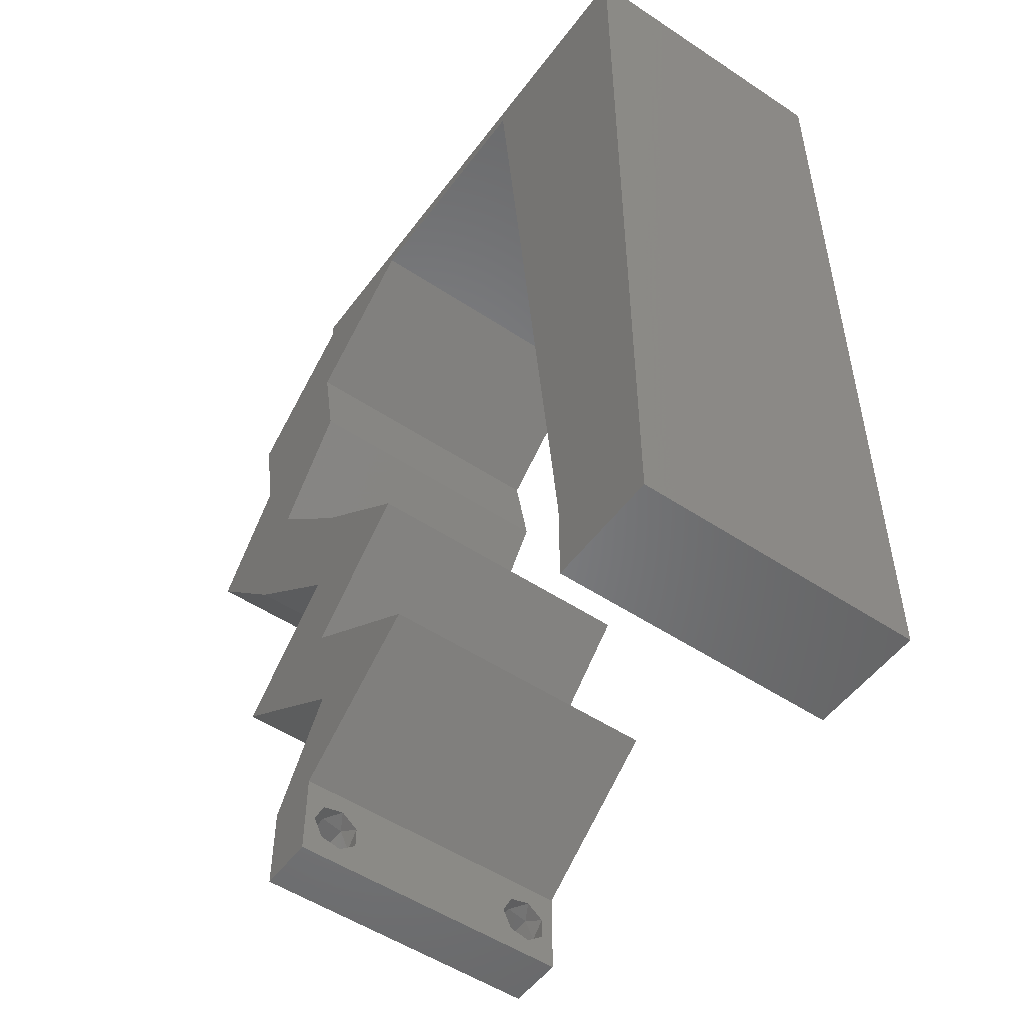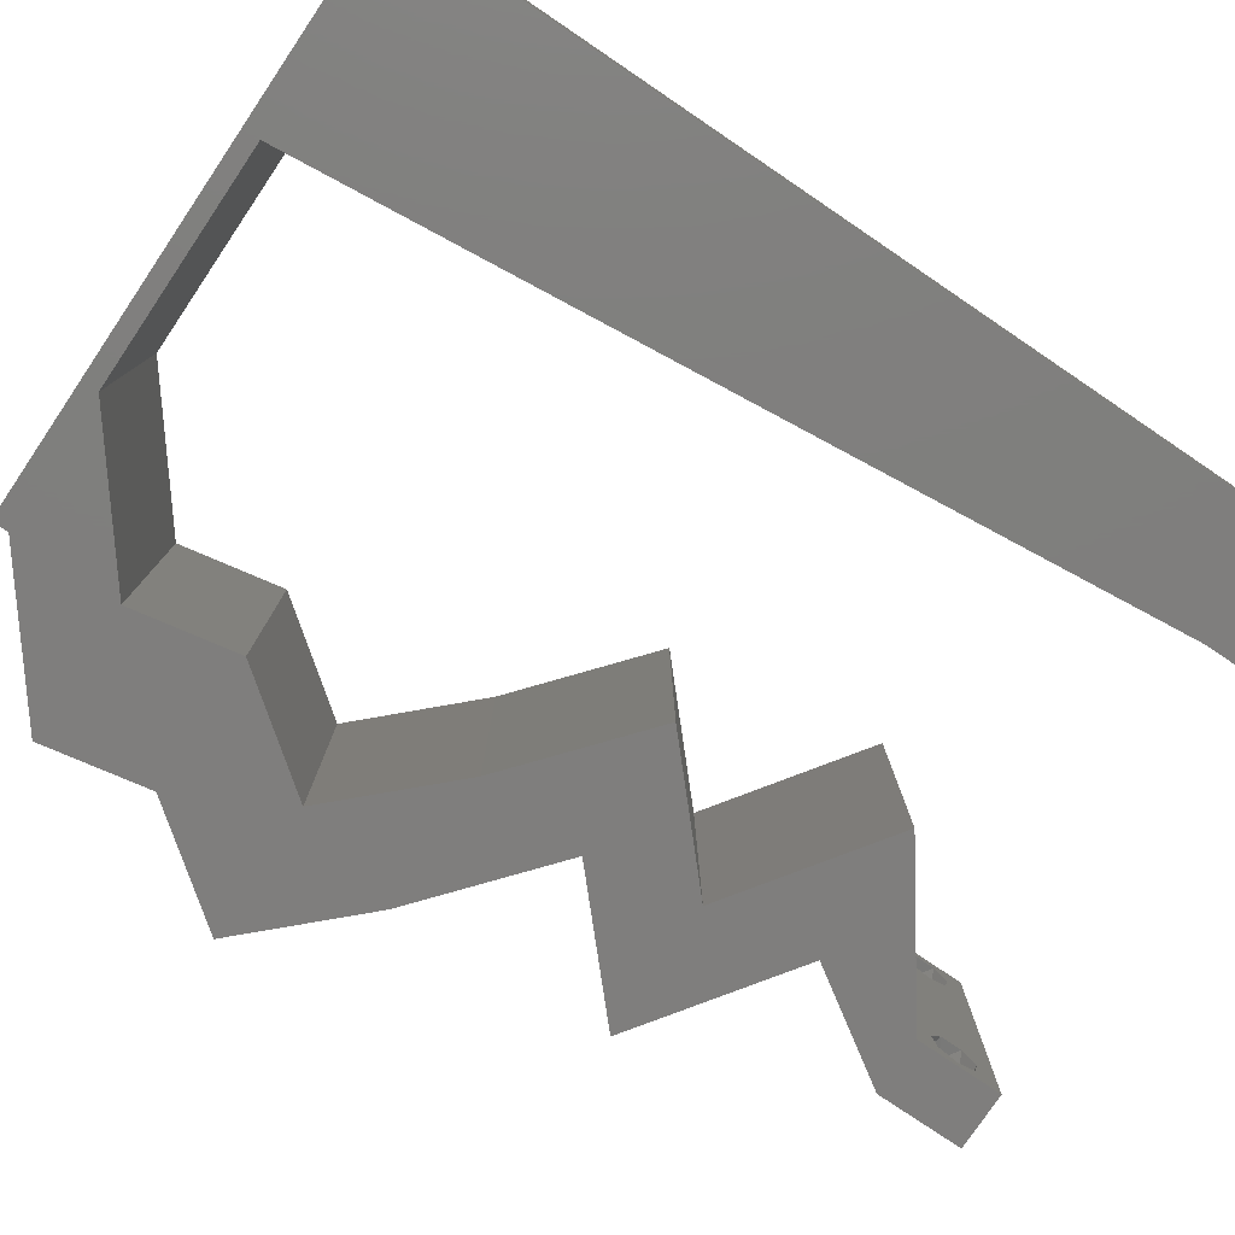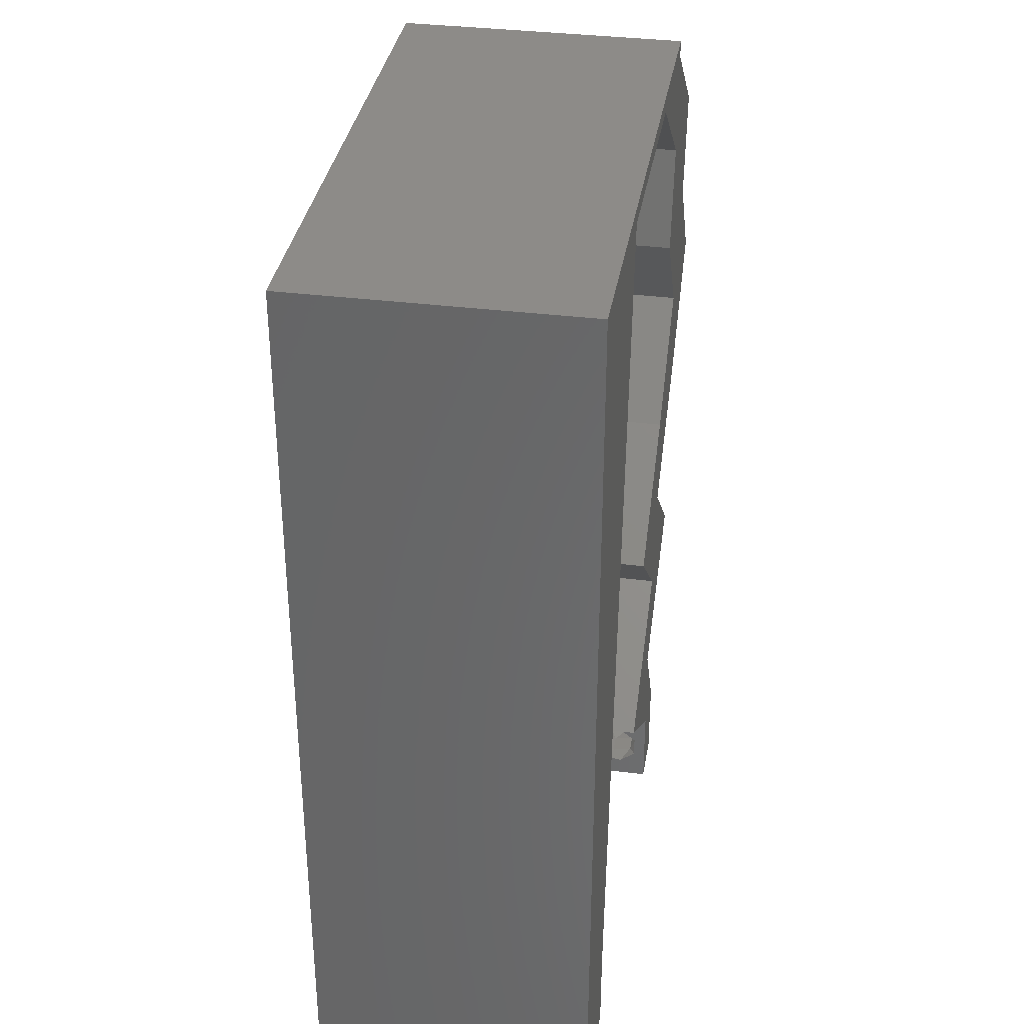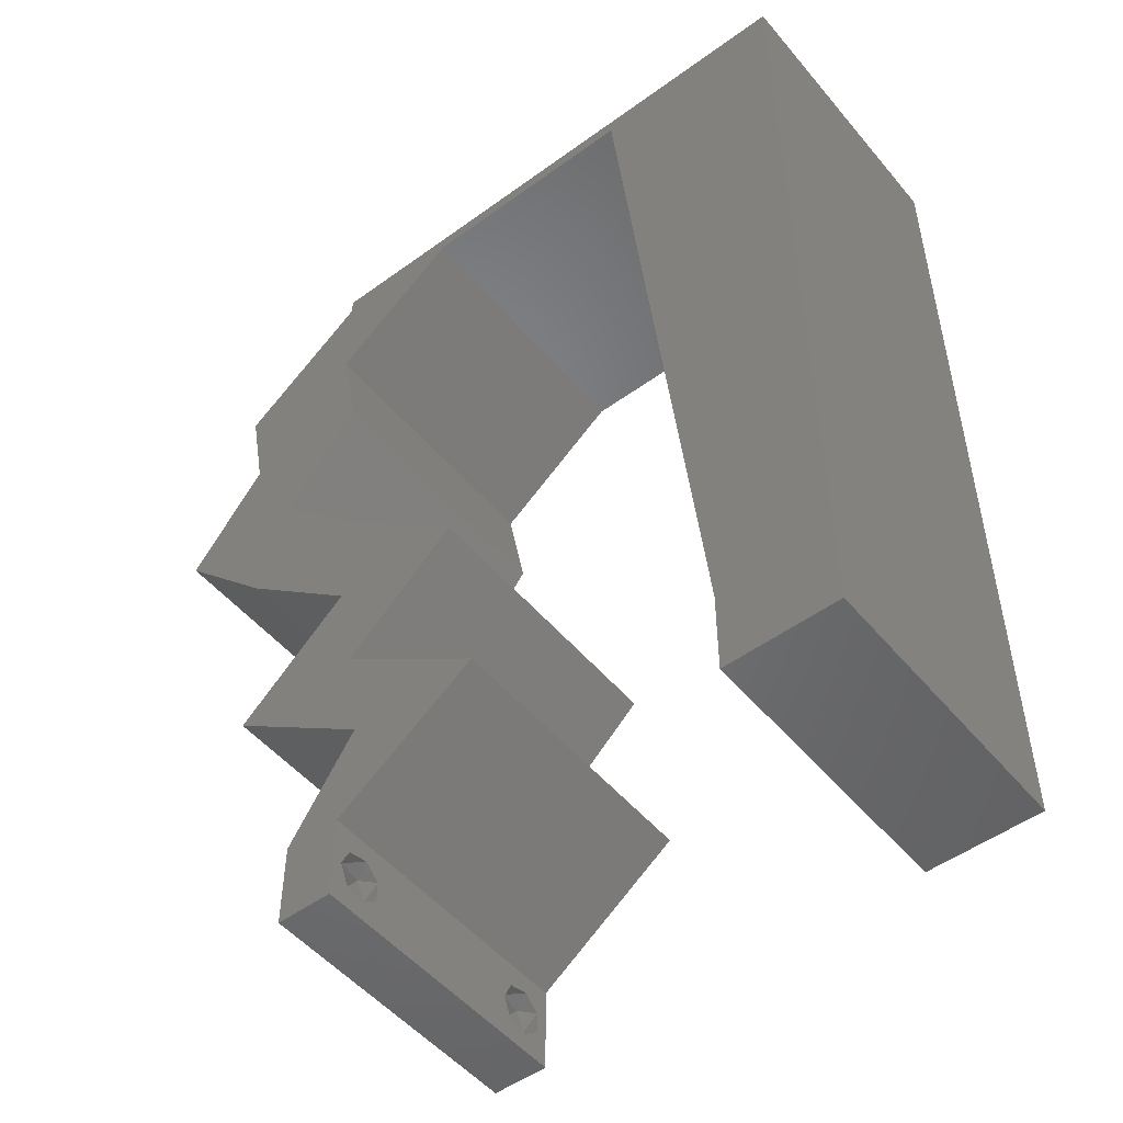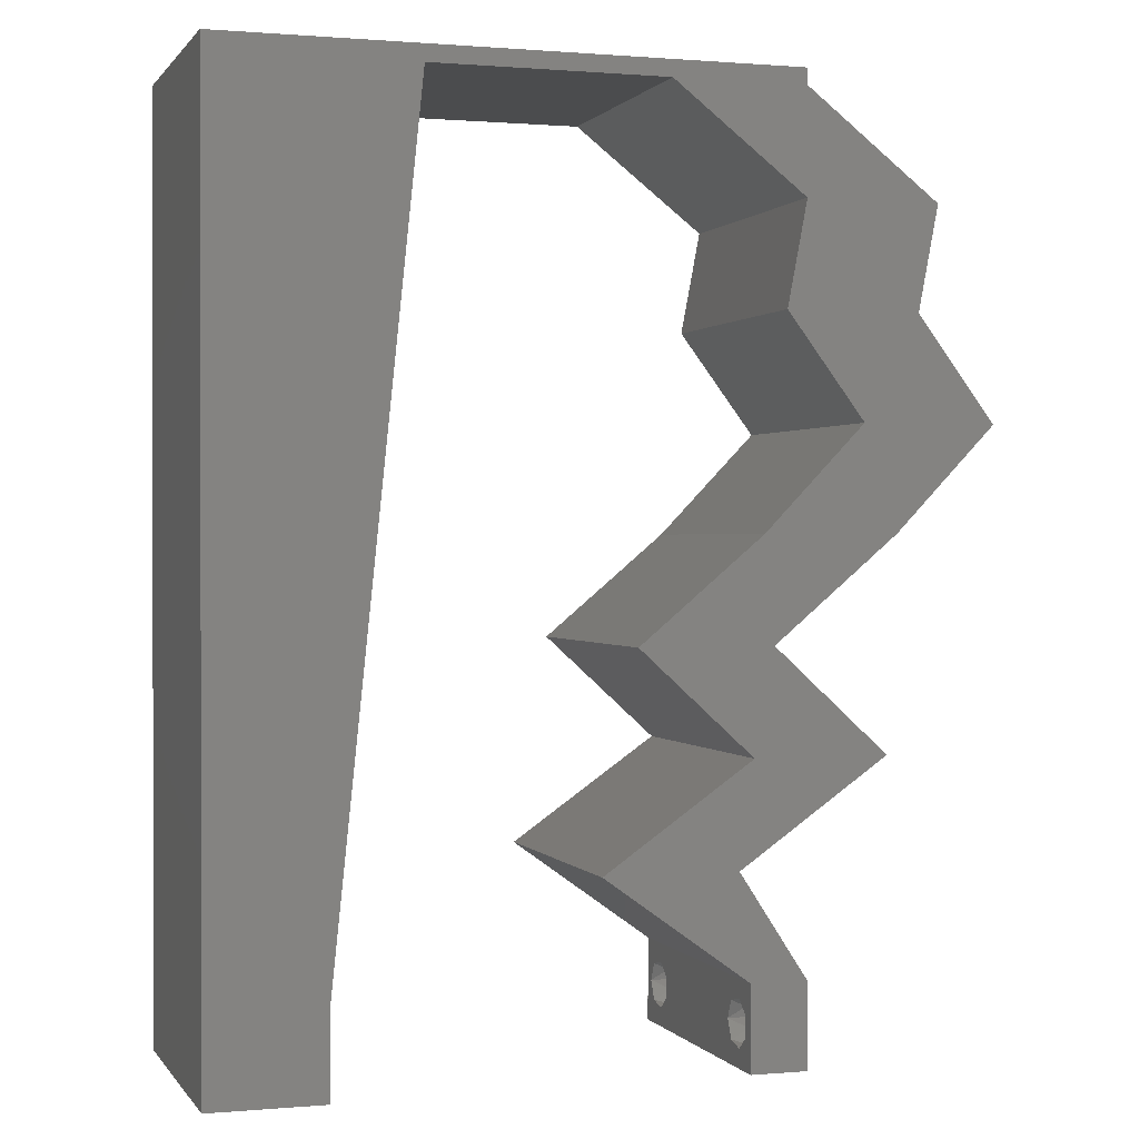
<metadata>
{"format":"stl","ext":"stl","renderer":"f3d","projection":"perspective","resolution":1024,"background":"white","views":[{"elev":-52.2,"azim":-125.6,"up":"+Y"},{"elev":-78.6,"azim":-124.0,"up":"+Z"},{"elev":35.0,"azim":-80.5,"up":"+Y"},{"elev":-50.8,"azim":-141.5,"up":"+Y"},{"elev":0.6,"azim":-17.8,"up":"+Y"}]}
</metadata>
<code>
# stl→obj: 238 verts, 480 faces
v 0.04 -0.003738 0.003932
v 0.04 0 0.01
v 0.04 -0.006 0.01
v 0.04 -0.003 0.0159
v 0.04 -0.004657 0.002778
v 0.04 -0.006 0
v 0.04 -0.004329 0.00134
v 0.04 -0.001671 0.00134
v 0.04 0 0
v 0.04 -0.001343 0.002778
v 0.04 -0.003 0.0007
v 0.04 -0.002262 0.01913
v 0.04 -0.001343 0.01798
v 0.04 0 0.02
v 0.04 -0.004657 0.01798
v 0.04 -0.003738 0.01913
v 0.04 -0.006 0.02
v 0.04 -0.001671 0.01654
v 0.04 -0.004329 0.01654
v 0.04 -0.002262 0.003932
v 0.036 -0.003738 0.003932
v 0.036 -0.006 0.01
v 0.036 0 0.01
v 0.036 -0.003 0.0159
v 0.036 -0.004329 0.00134
v 0.036 -0.006 0
v 0.036 -0.004657 0.002778
v 0.036 -0.001343 0.002778
v 0.036 0 0
v 0.036 -0.001671 0.00134
v 0.036 -0.003 0.0007
v 0.036 0 0.02
v 0.036 -0.001343 0.01798
v 0.036 -0.002262 0.01913
v 0.036 -0.003738 0.01913
v 0.036 -0.004657 0.01798
v 0.036 -0.006 0.02
v 0.036 -0.004329 0.01654
v 0.036 -0.001671 0.01654
v 0.036 -0.002262 0.003932
v 0.0441 0.03677 0.02
v 0.037 0.02941 0.02
v 0.04645 0.02941 0.02
v 0 -0.006 0.02
v 0.008 -0.006 0.02
v 0.004 -0.003 0.02
v 0.008 0 0.02
v 0 0 0.02
v 0.03089 0.003677 0.02
v 0.03529 0.002993 0.02
v 0.03522 0.007354 0.02
v 0.04047 0.01103 0.02
v 0.03628 0.01471 0.02
v 0.03103 0.01103 0.02
v 0.03857 0.04412 0.02
v 0.0433 0.04703 0.02
v 0.04802 0.04412 0.02
v 0.02578 0.007354 0.02
v 0.004217 0.005958 0.02
v 0.05354 0.03677 0.02
v 0.01 0.06 0.02
v 0 0.06 0.02
v 0.007187 0.05262 0.02
v 0.04942 0.05148 0.02
v 0.03998 0.05148 0.02
v 0 0.024 0.02
v 0 0.012 0.02
v 0.004869 0.01787 0.02
v 0.009215 0.01177 0.02
v 0.01043 0.02353 0.02
v 0 0.048 0.02
v 0.01286 0.04706 0.02
v 0.006193 0.04181 0.02
v 0 0.036 0.02
v 0.005494 0.02999 0.02
v 0.038 -0.003 0.02
v 0.01164 0.0353 0.02
v 0.03056 0.05883 0.02
v 0.03 0.06 0.02
v 0.02232 0.05883 0.02
v 0.01407 0.05883 0.02
v 0.02 0.06 0.02
v 0.04 0.05883 0.02
v 0.04 0.06 0.02
v 0.03768 0.02206 0.02
v 0.04572 0.01471 0.02
v 0.02824 0.02206 0.02
v 0 -0.006 0.01
v 0 -0.003 0.015
v 0 0 0.01
v 0 -0.006 0
v 0 -0.003 0.005
v 0 0 0
v 0.004 -0.006 0.015
v 0.008 -0.006 0.01
v 0.004 -0.006 0.005
v 0.008 -0.006 0
v 0 0.048 0
v 0 0.051 0.0114
v 0 0.06 0
v 0 0.009 0.0114
v 0 0.06 0.01
v 0 0.036 0
v 0 0.03 0.01008
v 0 0.0415 0.01023
v 0 0.024 0
v 0 0.0185 0.01023
v 0 0.012 0
v 0 0.005337 0.005128
v 0.0441 0.03677 0
v 0.04645 0.02941 0
v 0.037 0.02941 0
v 0.004 -0.003 0
v 0.008 0 0
v 0.03089 0.003677 0
v 0.03529 0.002993 0
v 0.03522 0.007354 0
v 0.03628 0.01471 0
v 0.04047 0.01103 0
v 0.03103 0.01103 0
v 0.03857 0.04412 0
v 0.0433 0.04703 0
v 0.04802 0.04412 0
v 0.02578 0.007354 0
v 0.004217 0.005958 0
v 0.05354 0.03677 0
v 0.01 0.06 0
v 0.007187 0.05262 0
v 0.04942 0.05148 0
v 0.03998 0.05148 0
v 0.004869 0.01787 0
v 0.009215 0.01177 0
v 0.01043 0.02353 0
v 0.01286 0.04706 0
v 0.006193 0.04181 0
v 0.005494 0.02999 0
v 0.038 -0.003 0
v 0.01164 0.0353 0
v 0.03056 0.05883 0
v 0.02232 0.05883 0
v 0.03 0.06 0
v 0.02 0.06 0
v 0.01407 0.05883 0
v 0.04 0.06 0
v 0.04 0.05883 0
v 0.03768 0.02206 0
v 0.04572 0.01471 0
v 0.02824 0.02206 0
v 0.008 0 0.01
v 0.008 -0.003 0.015
v 0.008 -0.003 0.005
v 0.015 0.06 0.01134
v 0.025 0.06 0.008977
v 0.006575 0.06 0.007337
v 0.03344 0.06 0.01273
v 0.04 0.06 0.01
v 0.03407 0.06 0.005945
v 0.005798 0.06 0.01422
v 0.04 0.05883 0.01
v 0.04471 0.05515 0.005916
v 0.04471 0.05515 0.01398
v 0.04942 0.05148 0.01
v 0.04872 0.0478 0.015
v 0.04802 0.04412 0.01
v 0.04872 0.0478 0.005
v 0.05078 0.04044 0.015
v 0.05354 0.03677 0.01
v 0.05078 0.04044 0.005
v 0.05 0.03309 0.005
v 0.05 0.03309 0.015
v 0.04645 0.02941 0.01
v 0.04206 0.02574 0.005676
v 0.04206 0.02574 0.01427
v 0.03768 0.02206 0.01
v 0.0417 0.01838 0.005494
v 0.0417 0.01838 0.01448
v 0.04572 0.01471 0.01
v 0.03522 0.007354 0.01
v 0.03761 0.003677 0.015
v 0.03761 0.003677 0.005
v 0.02578 0.007354 0.01
v 0.03628 0.01471 0.01
v 0.03226 0.01838 0.005494
v 0.03226 0.01838 0.01448
v 0.02824 0.02206 0.01
v 0.03262 0.02574 0.005676
v 0.03262 0.02574 0.01427
v 0.037 0.02941 0.01
v 0.04055 0.03309 0.005
v 0.04055 0.03309 0.015
v 0.0441 0.03677 0.01
v 0.04134 0.04044 0.015
v 0.03857 0.04412 0.01
v 0.04134 0.04044 0.005
v 0.03998 0.05148 0.01
v 0.03928 0.0478 0.015
v 0.03928 0.0478 0.005
v 0.03527 0.05515 0.005916
v 0.03527 0.05515 0.01398
v 0.03056 0.05883 0.01
v 0.02171 0.05883 0.007901
v 0.01407 0.05883 0.01
v 0.02485 0.05883 0.01427
v 0.01938 0.05883 0.01434
v 0.008911 0.008824 0.0115
v 0.01316 0.05 0.0115
v 0.009872 0.01814 0.01025
v 0.01104 0.02941 0.01
v 0.0122 0.04069 0.01025
v 0.01352 0.05345 0.005
v 0.0375 -0.003738 0.01607
v 0.03727 -0.002262 0.01607
v 0.03871 -0.002229 0.01608
v 0.03888 -0.003738 0.01607
v 0.03873 -0.003 0.0193
v 0.03727 -0.001671 0.01866
v 0.03875 -0.001671 0.01866
v 0.03727 -0.004329 0.01866
v 0.03873 -0.004657 0.01722
v 0.03725 -0.004657 0.01722
v 0.03725 -0.003 0.0193
v 0.03875 -0.004329 0.01866
v 0.03873 -0.001343 0.01722
v 0.03725 -0.001343 0.01722
v 0.0375 -0.003738 0.0008684
v 0.03727 -0.002262 0.0008684
v 0.03874 -0.002242 0.0008785
v 0.03888 -0.003738 0.0008684
v 0.03873 -0.001343 0.002022
v 0.03727 -0.001671 0.00346
v 0.03725 -0.001343 0.002022
v 0.03727 -0.004329 0.00346
v 0.03873 -0.003 0.0041
v 0.03875 -0.004329 0.00346
v 0.03875 -0.001671 0.00346
v 0.03725 -0.003 0.0041
v 0.03873 -0.004657 0.002022
v 0.03725 -0.004657 0.002022
f 1 2 3
f 2 4 3
f 5 6 7
f 8 9 10
f 11 9 8
f 7 6 11
f 12 13 14
f 15 16 17
f 16 14 17
f 12 14 16
f 6 9 11
f 14 18 2
f 13 18 14
f 3 19 17
f 19 15 17
f 9 2 10
f 3 6 5
f 2 18 4
f 4 19 3
f 20 2 1
f 10 2 20
f 1 3 5
f 21 22 23
f 22 24 23
f 25 26 27
f 28 29 30
f 30 29 31
f 31 26 25
f 32 33 34
f 35 36 37
f 37 32 35
f 37 36 38
f 35 32 34
f 29 26 31
f 37 38 22
f 39 32 23
f 39 33 32
f 26 22 27
f 23 29 28
f 22 38 24
f 23 24 39
f 27 22 21
f 23 40 21
f 28 40 23
f 41 42 43
f 44 45 46
f 47 48 46
f 49 32 50
f 51 52 53
f 54 51 53
f 55 41 56
f 41 57 56
f 49 54 58
f 48 47 59
f 54 49 51
f 60 41 43
f 61 62 63
f 57 41 60
f 64 65 56
f 66 67 68
f 69 70 68
f 62 71 63
f 72 63 73
f 63 71 73
f 69 67 59
f 74 66 75
f 57 64 56
f 37 17 76
f 70 77 75
f 51 49 50
f 14 32 76
f 48 44 46
f 45 47 46
f 70 66 68
f 67 69 68
f 77 74 75
f 71 74 73
f 65 55 56
f 77 72 73
f 74 77 73
f 66 70 75
f 67 48 59
f 17 14 76
f 32 37 76
f 78 79 80
f 81 82 61
f 82 81 80
f 47 69 59
f 79 82 80
f 78 83 84
f 79 78 84
f 83 65 64
f 78 65 83
f 42 85 43
f 86 85 53
f 53 85 87
f 85 42 87
f 52 86 53
f 14 51 50
f 32 14 50
f 81 61 63
f 72 81 63
f 88 89 90
f 48 89 44
f 91 92 93
f 90 92 88
f 44 89 88
f 90 89 48
f 88 92 91
f 93 92 90
f 45 94 95
f 88 94 44
f 91 96 88
f 95 96 97
f 44 94 45
f 95 94 88
f 97 96 91
f 88 96 95
f 98 99 100
f 48 101 90
f 102 99 62
f 67 101 48
f 62 99 71
f 103 104 105
f 106 104 103
f 74 104 66
f 105 104 74
f 66 107 67
f 108 107 106
f 107 104 106
f 66 104 107
f 71 105 74
f 103 105 98
f 93 109 108
f 108 101 107
f 105 99 98
f 108 109 101
f 107 101 67
f 71 99 105
f 90 109 93
f 101 109 90
f 100 99 102
f 110 111 112
f 91 113 97
f 114 113 93
f 115 116 29
f 117 118 119
f 120 118 117
f 121 122 110
f 110 122 123
f 115 124 120
f 93 125 114
f 120 117 115
f 126 111 110
f 127 128 100
f 123 126 110
f 129 122 130
f 106 131 108
f 132 131 133
f 100 128 98
f 134 135 128
f 128 135 98
f 132 125 108
f 103 136 106
f 123 122 129
f 26 137 6
f 133 136 138
f 117 116 115
f 9 137 29
f 93 113 91
f 97 113 114
f 133 131 106
f 108 131 132
f 138 136 103
f 98 135 103
f 130 122 121
f 138 135 134
f 103 135 138
f 106 136 133
f 108 125 93
f 6 137 9
f 29 137 26
f 139 140 141
f 127 142 143
f 142 140 143
f 114 125 132
f 141 140 142
f 139 144 145
f 141 144 139
f 130 145 129
f 139 145 130
f 111 146 112
f 147 118 146
f 118 148 146
f 146 148 112
f 119 118 147
f 9 116 117
f 29 116 9
f 143 128 127
f 134 128 143
f 149 150 95
f 45 150 47
f 114 151 97
f 95 151 149
f 47 150 149
f 95 150 45
f 97 151 95
f 149 151 114
f 127 152 142
f 79 153 82
f 152 153 142
f 82 153 152
f 127 154 152
f 79 155 153
f 142 153 141
f 82 152 61
f 100 154 127
f 102 154 100
f 84 155 79
f 156 155 84
f 153 157 141
f 152 158 61
f 155 157 153
f 154 158 152
f 141 157 144
f 144 157 156
f 62 158 102
f 61 158 62
f 102 158 154
f 156 157 155
f 156 84 83
f 83 159 156
f 145 144 156
f 156 159 145
f 145 160 129
f 64 161 83
f 162 161 64
f 83 161 159
f 162 160 161
f 161 160 159
f 159 160 145
f 129 160 162
f 64 163 162
f 164 163 57
f 162 165 129
f 123 165 164
f 162 163 164
f 57 163 64
f 164 165 162
f 129 165 123
f 57 166 164
f 167 166 60
f 126 168 167
f 164 168 123
f 164 166 167
f 123 168 126
f 60 166 57
f 167 168 164
f 126 169 111
f 43 170 60
f 60 170 167
f 171 170 43
f 170 169 167
f 171 169 170
f 167 169 126
f 111 169 171
f 111 172 146
f 85 173 43
f 43 173 171
f 174 173 85
f 174 172 173
f 173 172 171
f 171 172 111
f 146 172 174
f 146 175 147
f 86 176 85
f 85 176 174
f 177 176 86
f 176 175 174
f 177 175 176
f 174 175 146
f 147 175 177
f 52 178 177
f 177 178 119
f 177 86 52
f 51 178 52
f 119 147 177
f 119 178 117
f 51 179 178
f 2 179 14
f 9 180 2
f 178 180 117
f 14 179 51
f 178 179 2
f 117 180 9
f 2 180 178
f 3 17 37
f 37 22 3
f 26 6 3
f 3 22 26
f 49 181 23
f 23 181 115
f 23 32 49
f 58 181 49
f 115 29 23
f 115 181 124
f 54 182 181
f 181 182 120
f 181 58 54
f 53 182 54
f 120 124 181
f 120 182 118
f 118 183 148
f 87 184 53
f 53 184 182
f 185 184 87
f 184 183 182
f 185 183 184
f 148 183 185
f 182 183 118
f 148 186 112
f 42 187 87
f 87 187 185
f 188 186 187
f 188 187 42
f 187 186 185
f 185 186 148
f 112 186 188
f 112 189 110
f 41 190 42
f 42 190 188
f 191 190 41
f 190 189 188
f 191 189 190
f 188 189 112
f 110 189 191
f 41 192 191
f 193 192 55
f 191 194 110
f 121 194 193
f 55 192 41
f 191 192 193
f 110 194 121
f 193 194 191
f 195 196 65
f 55 196 193
f 193 197 121
f 130 197 195
f 193 196 195
f 65 196 55
f 121 197 130
f 195 197 193
f 130 198 139
f 78 199 65
f 200 198 199
f 65 199 195
f 200 199 78
f 199 198 195
f 195 198 130
f 139 198 200
f 139 201 140
f 200 201 139
f 140 201 143
f 143 201 202
f 78 203 200
f 202 204 81
f 80 203 78
f 200 203 201
f 81 204 80
f 202 201 204
f 201 203 204
f 204 203 80
f 132 205 114
f 81 206 202
f 149 205 47
f 72 206 81
f 47 205 69
f 207 208 70
f 133 208 207
f 69 207 70
f 133 207 132
f 70 208 77
f 134 209 138
f 138 208 133
f 77 209 72
f 208 209 77
f 138 209 208
f 143 210 134
f 207 205 132
f 134 206 209
f 134 210 206
f 69 205 207
f 209 206 72
f 202 210 143
f 206 210 202
f 114 205 149
f 4 24 211
f 24 4 212
f 212 4 213
f 4 211 214
f 215 216 217
f 218 219 220
f 216 215 221
f 219 218 222
f 215 218 221
f 218 215 222
f 216 223 217
f 223 216 224
f 223 224 213
f 224 212 213
f 219 211 220
f 211 219 214
f 36 35 218
f 12 16 215
f 34 33 216
f 15 19 219
f 12 215 217
f 36 218 220
f 218 35 221
f 215 16 222
f 34 216 221
f 15 219 222
f 13 12 217
f 38 36 220
f 35 34 221
f 16 15 222
f 211 38 220
f 216 33 224
f 33 39 224
f 18 13 223
f 223 13 217
f 39 24 212
f 39 212 224
f 219 19 214
f 18 223 213
f 24 38 211
f 19 4 214
f 4 18 213
f 11 31 225
f 31 11 226
f 226 11 227
f 11 225 228
f 229 230 231
f 232 233 234
f 230 229 235
f 233 232 236
f 230 233 236
f 233 230 235
f 226 229 231
f 237 232 234
f 232 237 238
f 229 226 227
f 237 225 238
f 225 237 228
f 40 28 230
f 20 1 233
f 8 10 229
f 27 21 232
f 230 28 231
f 233 1 234
f 40 230 236
f 20 233 235
f 229 10 235
f 232 21 236
f 28 30 231
f 1 5 234
f 21 40 236
f 10 20 235
f 30 31 226
f 27 232 238
f 30 226 231
f 225 25 238
f 25 27 238
f 5 7 237
f 5 237 234
f 8 229 227
f 237 7 228
f 31 25 225
f 7 11 228
f 11 8 227

</code>
